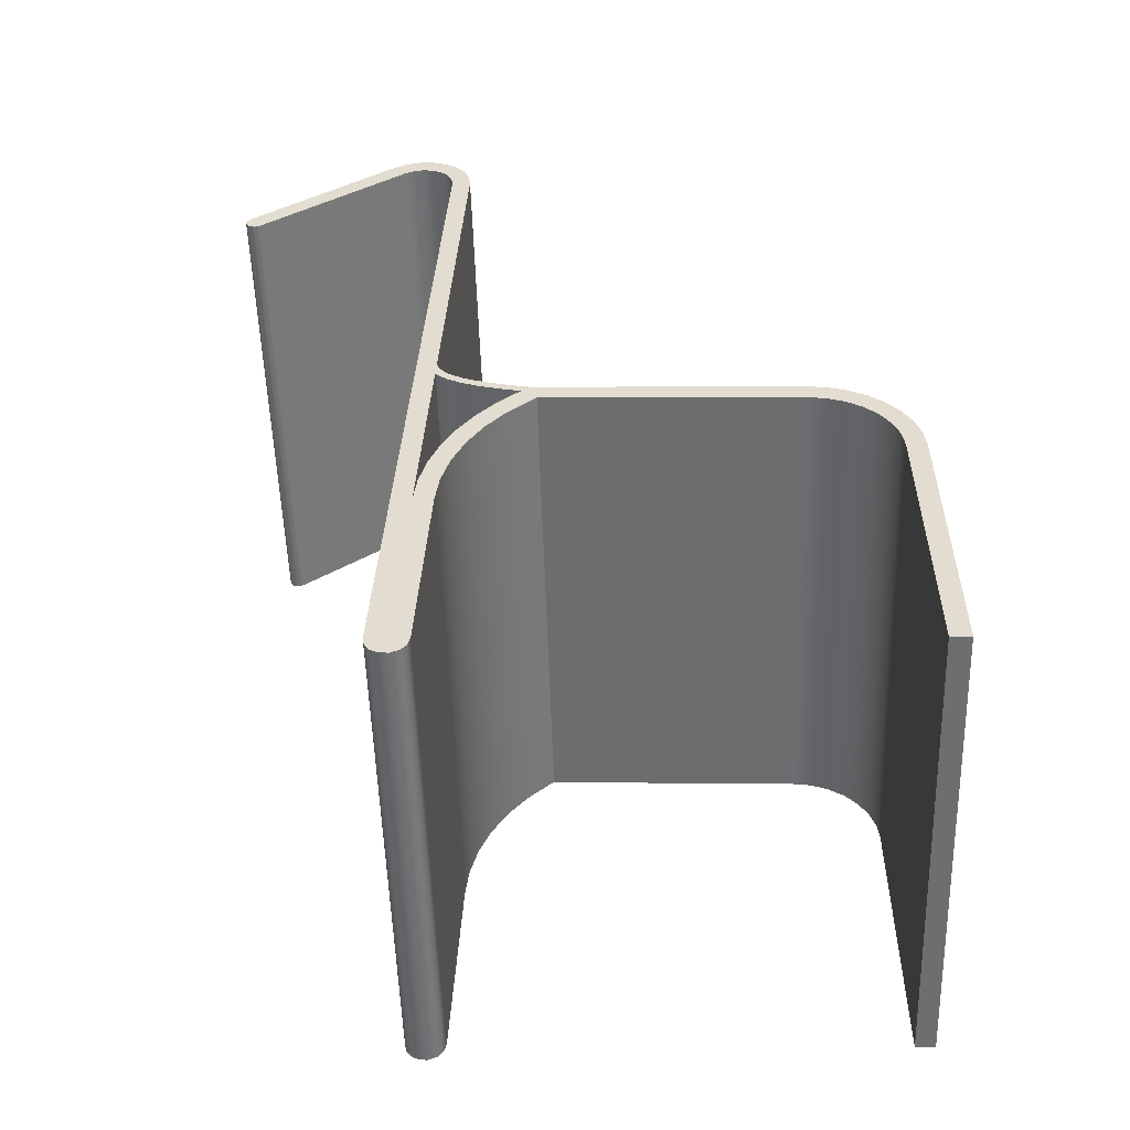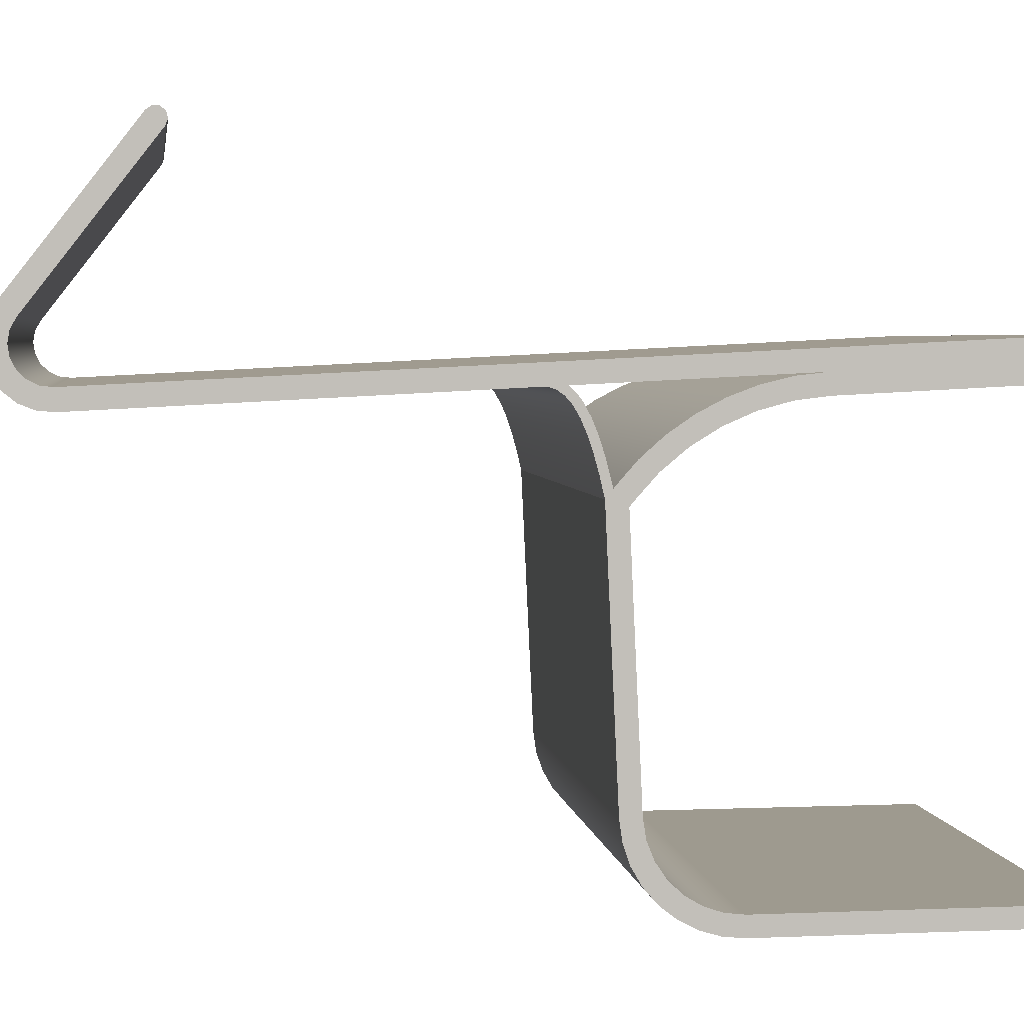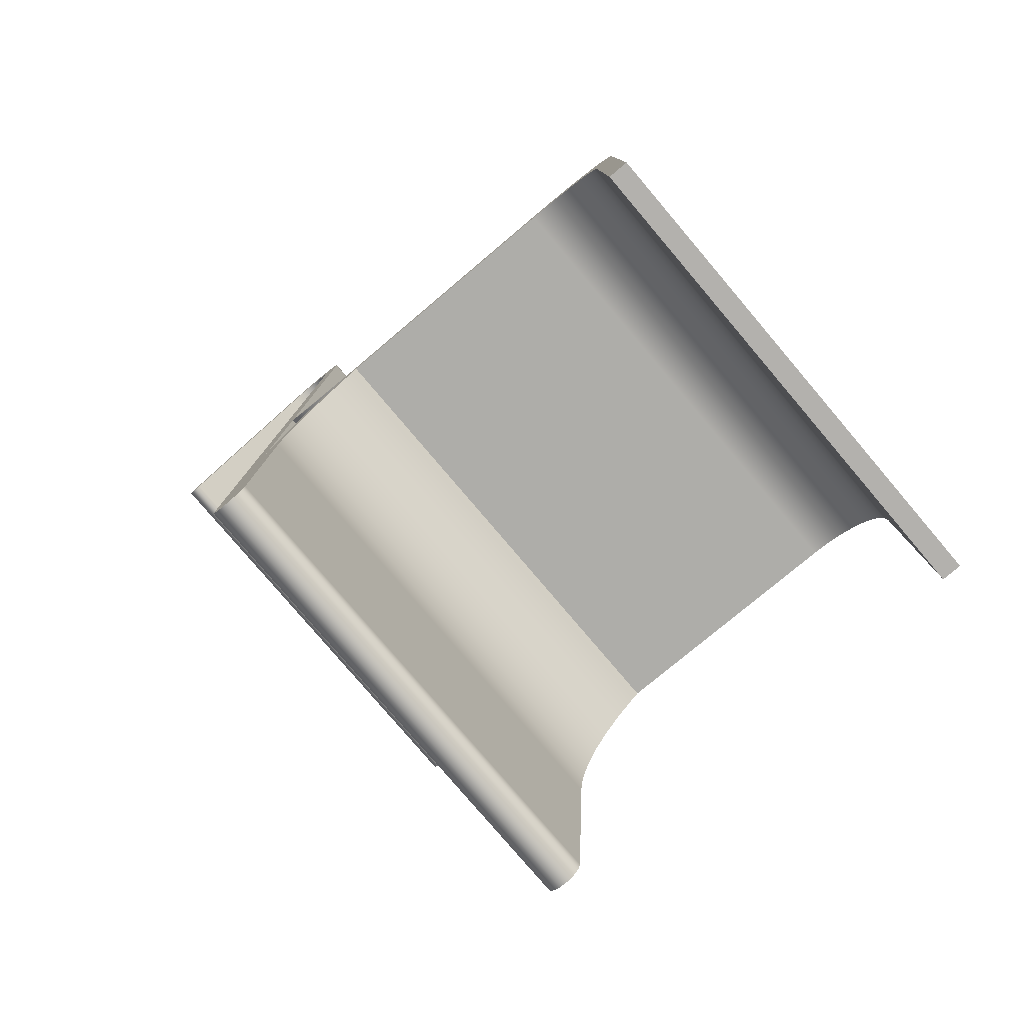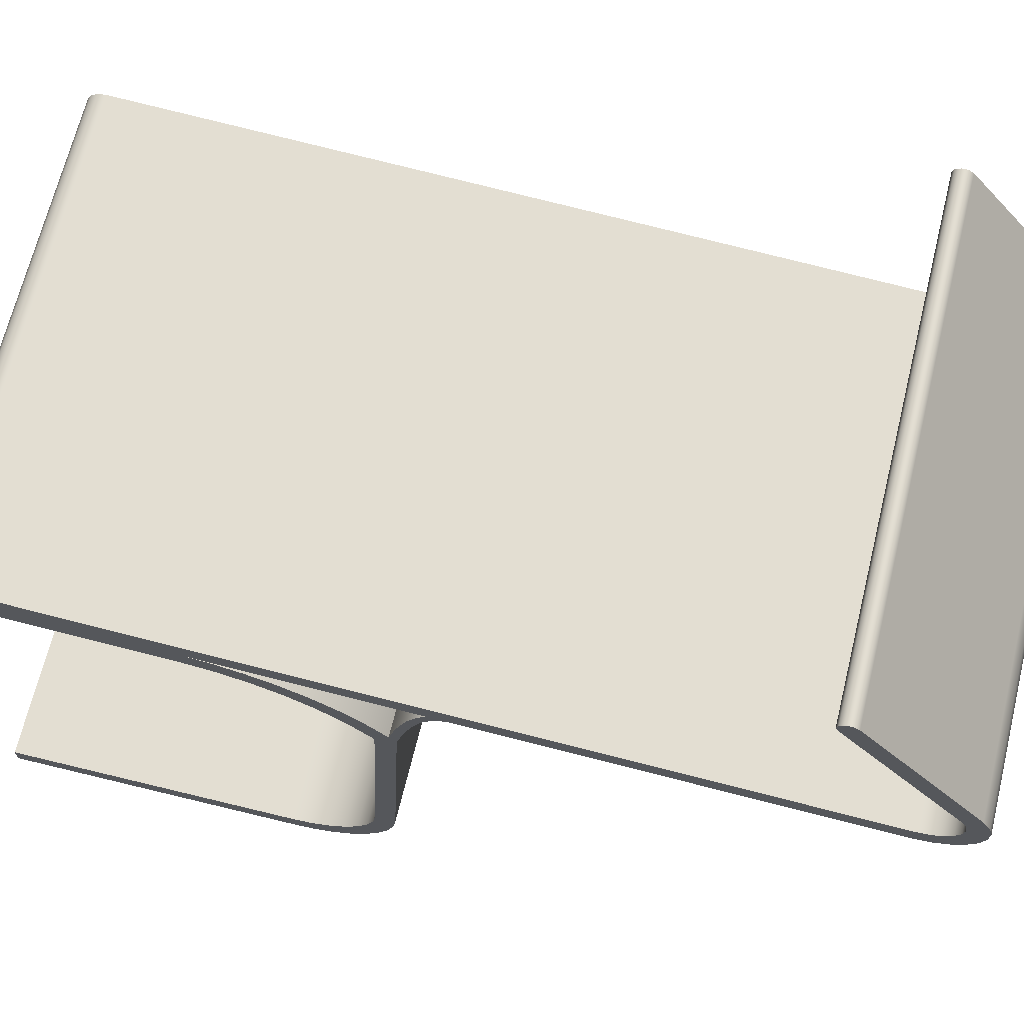
<metadata>
{"format":"obj","ext":"obj","renderer":"f3d","projection":"perspective","resolution":1024,"background":"white","views":[{"elev":-54.3,"azim":91.8,"up":"+Y"},{"elev":3.8,"azim":-97.9,"up":"+Z"},{"elev":-79.2,"azim":130.3,"up":"+Y"},{"elev":67.7,"azim":103.8,"up":"+Z"}]}
</metadata>
<code>
v 4.5 0.1085 4.082
v 4.5 0.03827 4.06
v 4.5 -0.02785 4.014
v 4.5 -0.08956 3.942
v 4.5 -0.1467 3.844
v 4.5 -0.1996 3.72
v 4.5 -0.2486 3.575
v 4.5 -0.2942 3.409
v 4.5 -0.3368 3.227
v 0 -0.3368 3.227
v 0 -0.2942 3.409
v 0 -0.2486 3.575
v 0 -0.1996 3.72
v 0 -0.1467 3.844
v 0 -0.08956 3.942
v 0 -0.02785 4.014
v 0 0.03827 4.06
v 0 0.1085 4.082
v 4.5 -0.4003 3.308
v 4.5 -0.3506 3.51
v 4.5 -0.2962 3.689
v 4.5 -0.2352 3.844
v 4.5 -0.1657 3.971
v 4.5 -0.1156 4.037
v 4.5 -0.05976 4.09
v 0 -0.05976 4.09
v 0 -0.1156 4.037
v 0 -0.1657 3.971
v 0 -0.2352 3.844
v 0 -0.2962 3.689
v 0 -0.3506 3.51
v 0 -0.4003 3.308
v 4.5 -0.4003 3.308
v 0 -0.4003 3.308
v 0 -0.4125 3.324
v 4.5 -0.4125 3.324
v 4.5 0.1085 4.082
v 0 0.1085 4.082
v 0 3.753 3.903
v 4.5 3.753 3.903
v 0 -0.05976 4.09
v 4.5 -0.05976 4.09
v 4.5 -2.078 4.189
v 0 -2.078 4.189
v 0 -0.6352 0.7934
v 0 -0.6627 0.6182
v 0 -0.7274 0.4532
v 0 -0.8261 0.306
v 0 -0.9544 0.1836
v 0 -1.106 0.0918
v 0 -1.274 0.03494
v 0 -1.45 0.01568
v 4.5 -1.45 0.01568
v 4.5 -1.274 0.03494
v 4.5 -1.106 0.0918
v 4.5 -0.9544 0.1836
v 4.5 -0.8261 0.306
v 4.5 -0.7274 0.4532
v 4.5 -0.6627 0.6182
v 4.5 -0.6352 0.7934
v 0 -0.5239 3.167
v 0 -0.6352 0.7934
v 4.5 -0.6352 0.7934
v 4.5 -0.5239 3.167
v 0 -0.5578 3.211
v 0 -0.5239 3.167
v 4.5 -0.5239 3.167
v 4.5 -0.5578 3.211
v 0 -2.087 4.006
v 0 -1.793 3.97
v 0 -1.507 3.893
v 0 -1.235 3.775
v 0 -0.9833 3.62
v 0 -0.7558 3.431
v 0 -0.5578 3.211
v 4.5 -0.5578 3.211
v 4.5 -0.7558 3.431
v 4.5 -0.9833 3.62
v 4.5 -1.235 3.775
v 4.5 -1.507 3.893
v 4.5 -1.793 3.97
v 4.5 -2.087 4.006
v 0 -3.981 4.099
v 0 -2.087 4.006
v 4.5 -2.087 4.006
v 4.5 -3.981 4.099
v 0 -3.963 4.467
v 0 -4.044 4.452
v 0 -4.11 4.404
v 0 -4.149 4.332
v 0 -4.153 4.251
v 0 -4.121 4.175
v 0 -4.06 4.121
v 0 -3.981 4.099
v 4.5 -3.981 4.099
v 4.5 -4.06 4.121
v 4.5 -4.121 4.175
v 4.5 -4.153 4.251
v 4.5 -4.149 4.332
v 4.5 -4.11 4.404
v 4.5 -4.044 4.452
v 4.5 -3.963 4.467
v 0 3.762 4.087
v 0 -3.963 4.467
v 4.5 -3.963 4.467
v 4.5 3.762 4.087
v 0 4.027 4.596
v 0 4.076 4.506
v 0 4.093 4.405
v 0 4.078 4.304
v 0 4.03 4.213
v 0 3.957 4.142
v 0 3.864 4.098
v 0 3.762 4.087
v 4.5 3.762 4.087
v 4.5 3.864 4.098
v 4.5 3.957 4.142
v 4.5 4.03 4.213
v 4.5 4.078 4.304
v 4.5 4.093 4.405
v 4.5 4.076 4.506
v 4.5 4.027 4.596
v 0 2.934 6.001
v 0 4.027 4.596
v 4.5 4.027 4.596
v 4.5 2.934 6.001
v 0 3.079 6.114
v 0 3.032 6.146
v 0 2.975 6.144
v 0 2.93 6.109
v 0 2.915 6.054
v 0 2.934 6.001
v 4.5 2.934 6.001
v 4.5 2.915 6.054
v 4.5 2.93 6.109
v 4.5 2.975 6.144
v 4.5 3.032 6.146
v 4.5 3.079 6.114
v 0 4.172 4.709
v 0 3.079 6.114
v 4.5 3.079 6.114
v 4.5 4.172 4.709
v 0 3.753 3.903
v 0 3.894 3.916
v 0 4.026 3.969
v 0 4.138 4.056
v 0 4.221 4.172
v 0 4.268 4.306
v 0 4.275 4.448
v 0 4.243 4.586
v 0 4.172 4.709
v 4.5 4.172 4.709
v 4.5 4.243 4.586
v 4.5 4.275 4.448
v 4.5 4.268 4.306
v 4.5 4.221 4.172
v 4.5 4.138 4.056
v 4.5 4.026 3.969
v 4.5 3.894 3.916
v 4.5 3.753 3.903
v 0 -0.4125 3.324
v 0 -0.5953 3.531
v 0 -0.8021 3.715
v 0 -1.03 3.871
v 0 -1.275 3.999
v 0 -1.534 4.095
v 0 -1.803 4.159
v 0 -2.078 4.189
v 4.5 -2.078 4.189
v 4.5 -1.803 4.159
v 4.5 -1.534 4.095
v 4.5 -1.275 3.999
v 4.5 -1.03 3.871
v 4.5 -0.8021 3.715
v 4.5 -0.5953 3.531
v 4.5 -0.4125 3.324
v 0 -0.4513 0.7847
v 0 -0.3368 3.227
v 4.5 -0.3368 3.227
v 4.5 -0.4513 0.7847
v 0 -1.45 -0.1684
v 0 -1.261 -0.1504
v 0 -1.078 -0.09674
v 0 -0.9093 -0.009543
v 0 -0.7598 0.1081
v 0 -0.6353 0.2519
v 0 -0.5403 0.4167
v 0 -0.4782 0.5964
v 0 -0.4513 0.7847
v 4.5 -0.4513 0.7847
v 4.5 -0.4782 0.5964
v 4.5 -0.5403 0.4167
v 4.5 -0.6353 0.2519
v 4.5 -0.7598 0.1081
v 4.5 -0.9093 -0.009543
v 4.5 -1.078 -0.09674
v 4.5 -1.261 -0.1504
v 4.5 -1.45 -0.1684
v 0 -4.129 -0.1684
v 0 -1.45 -0.1684
v 4.5 -1.45 -0.1684
v 4.5 -4.129 -0.1684
v 0 -4.129 0.01568
v 0 -4.129 -0.1684
v 4.5 -4.129 -0.1684
v 4.5 -4.129 0.01568
v 0 -1.45 0.01568
v 0 -4.129 0.01568
v 4.5 -4.129 0.01568
v 4.5 -1.45 0.01568
v 4.5 -0.4003 3.308
v 4.5 -0.4125 3.324
v 4.5 -0.5953 3.531
v 4.5 -0.8021 3.715
v 4.5 -1.03 3.871
v 4.5 -1.275 3.999
v 4.5 -1.534 4.095
v 4.5 -1.803 4.159
v 4.5 -2.078 4.189
v 4.5 -0.05976 4.09
v 4.5 -0.1156 4.037
v 4.5 -0.1657 3.971
v 4.5 -0.2352 3.844
v 4.5 -0.2962 3.689
v 4.5 -0.3506 3.51
v 4.5 -0.3368 3.227
v 4.5 -0.2942 3.409
v 4.5 -0.2486 3.575
v 4.5 -0.1996 3.72
v 4.5 -0.1467 3.844
v 4.5 -0.08956 3.942
v 4.5 -0.02785 4.014
v 4.5 0.03827 4.06
v 4.5 0.1085 4.082
v 4.5 3.753 3.903
v 4.5 3.894 3.916
v 4.5 4.026 3.969
v 4.5 4.138 4.056
v 4.5 4.221 4.172
v 4.5 4.268 4.306
v 4.5 4.275 4.448
v 4.5 4.243 4.586
v 4.5 4.172 4.709
v 4.5 3.079 6.114
v 4.5 3.032 6.146
v 4.5 2.975 6.144
v 4.5 2.93 6.109
v 4.5 2.915 6.054
v 4.5 2.934 6.001
v 4.5 4.027 4.596
v 4.5 4.076 4.506
v 4.5 4.093 4.405
v 4.5 4.078 4.304
v 4.5 4.03 4.213
v 4.5 3.957 4.142
v 4.5 3.864 4.098
v 4.5 3.762 4.087
v 4.5 -3.963 4.467
v 4.5 -4.044 4.452
v 4.5 -4.11 4.404
v 4.5 -4.149 4.332
v 4.5 -4.153 4.251
v 4.5 -4.121 4.175
v 4.5 -4.06 4.121
v 4.5 -3.981 4.099
v 4.5 -2.087 4.006
v 4.5 -1.793 3.97
v 4.5 -1.507 3.893
v 4.5 -1.235 3.775
v 4.5 -0.9833 3.62
v 4.5 -0.7558 3.431
v 4.5 -0.5578 3.211
v 4.5 -0.5239 3.167
v 4.5 -0.6352 0.7934
v 4.5 -0.6627 0.6182
v 4.5 -0.7274 0.4532
v 4.5 -0.8261 0.306
v 4.5 -0.9544 0.1836
v 4.5 -1.106 0.0918
v 4.5 -1.274 0.03494
v 4.5 -1.45 0.01568
v 4.5 -4.129 0.01568
v 4.5 -4.129 -0.1684
v 4.5 -1.45 -0.1684
v 4.5 -1.261 -0.1504
v 4.5 -1.078 -0.09674
v 4.5 -0.9093 -0.009543
v 4.5 -0.7598 0.1081
v 4.5 -0.6353 0.2519
v 4.5 -0.5403 0.4167
v 4.5 -0.4782 0.5964
v 4.5 -0.4513 0.7847
v 0 -0.3368 3.227
v 0 -0.4513 0.7847
v 0 -0.4782 0.5964
v 0 -0.5403 0.4167
v 0 -0.6353 0.2519
v 0 -0.7598 0.1081
v 0 -0.9093 -0.009543
v 0 -1.078 -0.09674
v 0 -1.261 -0.1504
v 0 -1.45 -0.1684
v 0 -4.129 -0.1684
v 0 -4.129 0.01568
v 0 -1.45 0.01568
v 0 -1.274 0.03494
v 0 -1.106 0.0918
v 0 -0.9544 0.1836
v 0 -0.8261 0.306
v 0 -0.7274 0.4532
v 0 -0.6627 0.6182
v 0 -0.6352 0.7934
v 0 -0.5239 3.167
v 0 -0.5578 3.211
v 0 -0.7558 3.431
v 0 -0.9833 3.62
v 0 -1.235 3.775
v 0 -1.507 3.893
v 0 -1.793 3.97
v 0 -2.087 4.006
v 0 -3.981 4.099
v 0 -4.06 4.121
v 0 -4.121 4.175
v 0 -4.153 4.251
v 0 -4.149 4.332
v 0 -4.11 4.404
v 0 -4.044 4.452
v 0 -3.963 4.467
v 0 3.762 4.087
v 0 3.864 4.098
v 0 3.957 4.142
v 0 4.03 4.213
v 0 4.078 4.304
v 0 4.093 4.405
v 0 4.076 4.506
v 0 4.027 4.596
v 0 2.934 6.001
v 0 2.915 6.054
v 0 2.93 6.109
v 0 2.975 6.144
v 0 3.032 6.146
v 0 3.079 6.114
v 0 4.172 4.709
v 0 4.243 4.586
v 0 4.275 4.448
v 0 4.268 4.306
v 0 4.221 4.172
v 0 4.138 4.056
v 0 4.026 3.969
v 0 3.894 3.916
v 0 3.753 3.903
v 0 0.1085 4.082
v 0 0.03827 4.06
v 0 -0.02785 4.014
v 0 -0.08956 3.942
v 0 -0.1467 3.844
v 0 -0.1996 3.72
v 0 -0.2486 3.575
v 0 -0.2942 3.409
v 0 -0.4003 3.308
v 0 -0.3506 3.51
v 0 -0.2962 3.689
v 0 -0.2352 3.844
v 0 -0.1657 3.971
v 0 -0.1156 4.037
v 0 -0.05976 4.09
v 0 -2.078 4.189
v 0 -1.803 4.159
v 0 -1.534 4.095
v 0 -1.275 3.999
v 0 -1.03 3.871
v 0 -0.8021 3.715
v 0 -0.5953 3.531
v 0 -0.4125 3.324
g c2d77b70-e33f-11ea-b193-54bf646e7e1f
f 1 2 18
f 18 2 17
f 17 2 3
f 17 3 16
f 16 3 4
f 16 4 15
f 15 4 5
f 15 5 14
f 14 5 6
f 14 6 13
f 13 6 7
f 13 7 12
f 12 7 8
f 12 8 11
f 11 8 9
f 11 9 10
g c2d99e66-e33f-11ea-bd9b-54bf646e7e1f
f 19 20 32
f 32 20 31
f 31 20 21
f 31 21 30
f 30 21 22
f 30 22 29
f 29 22 23
f 29 23 28
f 28 23 24
f 28 24 27
f 27 24 25
f 27 25 26
g c2827a48-e33f-11ea-8d98-54bf646e7e1f
f 34 35 33
f 33 35 36
g c281b6e8-e33f-11ea-aef3-54bf646e7e1f
f 38 39 37
f 37 39 40
g c4f636b2-ef11-371b-97c1-84c3ec6d39a6
f 42 43 41
f 41 43 44
g c27d49e8-e33f-11ea-b234-54bf646e7e1f
f 60 45 59
f 59 45 46
f 59 46 58
f 58 46 47
f 58 47 57
f 57 47 48
f 57 48 56
f 56 48 49
f 56 49 55
f 55 49 50
f 55 50 54
f 54 50 51
f 54 51 53
f 53 51 52
g c27dbf18-e33f-11ea-9936-54bf646e7e1f
f 61 62 64
f 64 62 63
g c27e0d34-e33f-11ea-b8f4-54bf646e7e1f
f 65 66 68
f 68 66 67
g c27e5b64-e33f-11ea-9ce9-54bf646e7e1f
f 82 69 81
f 81 69 70
f 81 70 80
f 80 70 71
f 80 71 79
f 79 71 72
f 79 72 78
f 78 72 73
f 78 73 77
f 77 73 74
f 77 74 76
f 76 74 75
g c27ed07a-e33f-11ea-97a3-54bf646e7e1f
f 83 84 86
f 86 84 85
g c27f1ec6-e33f-11ea-a120-54bf646e7e1f
f 102 87 101
f 101 87 88
f 101 88 100
f 100 88 89
f 100 89 99
f 99 89 90
f 99 90 98
f 98 90 91
f 98 91 97
f 97 91 92
f 97 92 96
f 96 92 93
f 96 93 95
f 95 93 94
g c27f6cc8-e33f-11ea-81f6-54bf646e7e1f
f 103 104 106
f 106 104 105
g c27fe21c-e33f-11ea-974f-54bf646e7e1f
f 122 107 121
f 121 107 108
f 121 108 109
f 121 109 120
f 120 109 110
f 120 110 119
f 119 110 111
f 119 111 118
f 118 111 112
f 118 112 117
f 117 112 113
f 117 113 116
f 116 113 115
f 115 113 114
g c280301c-e33f-11ea-a8c8-54bf646e7e1f
f 123 124 126
f 126 124 125
g c2807e5c-e33f-11ea-bd7b-54bf646e7e1f
f 138 127 137
f 137 127 128
f 137 128 136
f 136 128 129
f 136 129 135
f 135 129 130
f 135 130 134
f 134 130 131
f 134 131 133
f 133 131 132
g c280f390-e33f-11ea-8be4-54bf646e7e1f
f 139 140 142
f 142 140 141
g c28141d0-e33f-11ea-90c0-54bf646e7e1f
f 160 143 159
f 159 143 144
f 159 144 158
f 158 144 145
f 158 145 157
f 157 145 146
f 157 146 156
f 156 146 147
f 156 147 155
f 155 147 148
f 155 148 154
f 154 148 149
f 154 149 153
f 153 149 150
f 153 150 152
f 152 150 151
g c282051a-e33f-11ea-860c-54bf646e7e1f
f 176 161 175
f 175 161 162
f 175 162 163
f 175 163 174
f 174 163 164
f 174 164 173
f 173 164 165
f 173 165 172
f 172 165 166
f 172 166 171
f 171 166 167
f 171 167 170
f 170 167 169
f 169 167 168
g c282ef66-e33f-11ea-b082-54bf646e7e1f
f 177 178 180
f 180 178 179
g c28364ac-e33f-11ea-8a34-54bf646e7e1f
f 198 181 197
f 197 181 182
f 197 182 196
f 196 182 183
f 196 183 195
f 195 183 184
f 195 184 194
f 194 184 185
f 194 185 193
f 193 185 186
f 193 186 192
f 192 186 187
f 192 187 191
f 191 187 188
f 191 188 190
f 190 188 189
g c2844f18-e33f-11ea-8060-54bf646e7e1f
f 199 200 202
f 202 200 201
g c284eb58-e33f-11ea-9d6f-54bf646e7e1f
f 203 204 206
f 206 204 205
g c28587ac-e33f-11ea-87ef-54bf646e7e1f
f 207 208 210
f 210 208 209
g c285fcd8-e33f-11ea-b235-54bf646e7e1f
f 212 272 211
f 211 272 226
f 211 226 227
f 272 212 271
f 271 212 213
f 271 213 214
f 271 214 270
f 270 214 215
f 270 215 269
f 269 215 216
f 269 216 268
f 268 216 217
f 268 217 267
f 267 217 218
f 267 218 266
f 266 218 219
f 266 219 265
f 265 219 258
f 265 258 262
f 262 258 261
f 261 258 260
f 260 258 259
f 219 220 258
f 258 220 257
f 257 220 234
f 257 234 235
f 221 232 220
f 220 232 233
f 220 233 234
f 232 221 231
f 231 221 222
f 231 222 230
f 230 222 223
f 230 223 229
f 229 223 224
f 229 224 228
f 228 224 225
f 228 225 227
f 227 225 211
f 235 236 257
f 257 236 256
f 256 236 237
f 256 237 255
f 255 237 238
f 255 238 254
f 254 238 239
f 254 239 253
f 253 239 240
f 253 240 252
f 252 240 241
f 252 241 251
f 251 241 242
f 251 242 250
f 250 242 243
f 250 243 249
f 249 243 244
f 249 244 248
f 248 244 247
f 247 244 246
f 246 244 245
f 262 263 265
f 265 263 264
f 272 273 226
f 226 273 292
f 292 273 274
f 292 274 291
f 291 274 275
f 291 275 290
f 290 275 276
f 290 276 289
f 289 276 277
f 289 277 288
f 288 277 278
f 288 278 287
f 287 278 279
f 287 279 286
f 286 279 280
f 286 280 285
f 285 280 281
f 285 281 284
f 284 281 282
f 284 282 283
g c286c028-e33f-11ea-b02c-54bf646e7e1f
f 294 313 293
f 293 313 314
f 293 314 360
f 360 314 374
f 374 314 315
f 374 315 373
f 373 315 372
f 372 315 316
f 372 316 371
f 371 316 317
f 371 317 370
f 370 317 318
f 370 318 369
f 369 318 319
f 369 319 368
f 368 319 320
f 368 320 367
f 367 320 321
f 367 321 328
f 328 321 324
f 328 324 325
f 313 294 312
f 312 294 295
f 312 295 311
f 311 295 296
f 311 296 310
f 310 296 297
f 310 297 309
f 309 297 298
f 309 298 308
f 308 298 299
f 308 299 307
f 307 299 300
f 307 300 306
f 306 300 301
f 306 301 305
f 305 301 302
f 305 302 304
f 304 302 303
f 322 323 321
f 321 323 324
f 325 326 328
f 328 326 327
f 367 328 366
f 366 328 329
f 366 329 352
f 352 329 351
f 351 329 350
f 350 329 330
f 350 330 349
f 349 330 331
f 349 331 348
f 348 331 332
f 348 332 347
f 347 332 333
f 347 333 346
f 346 333 334
f 346 334 345
f 345 334 335
f 345 335 344
f 344 335 336
f 344 336 343
f 343 336 337
f 343 337 342
f 342 337 338
f 342 338 339
f 339 340 342
f 342 340 341
f 352 353 366
f 366 353 354
f 366 354 365
f 365 354 355
f 365 355 364
f 364 355 356
f 364 356 363
f 363 356 357
f 363 357 362
f 362 357 358
f 362 358 361
f 361 358 359
f 361 359 360
f 360 359 293

</code>
